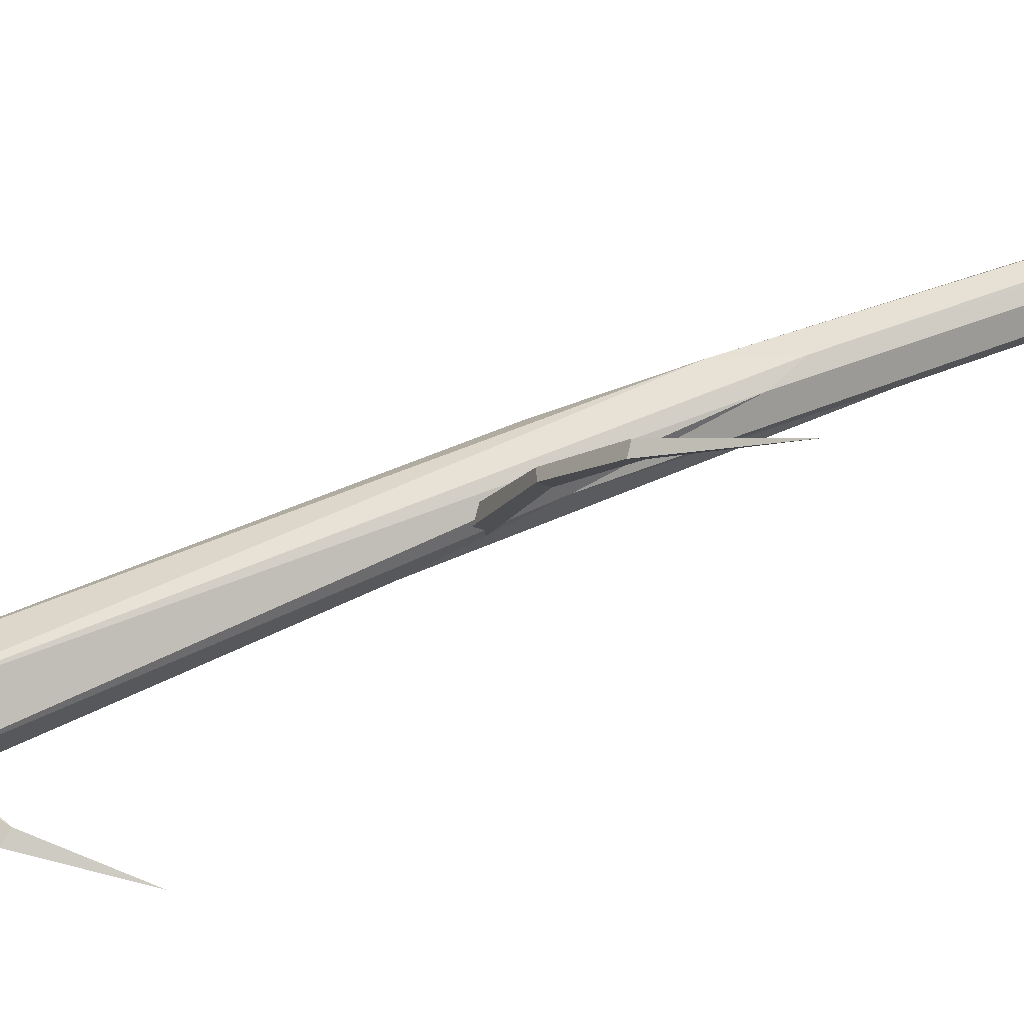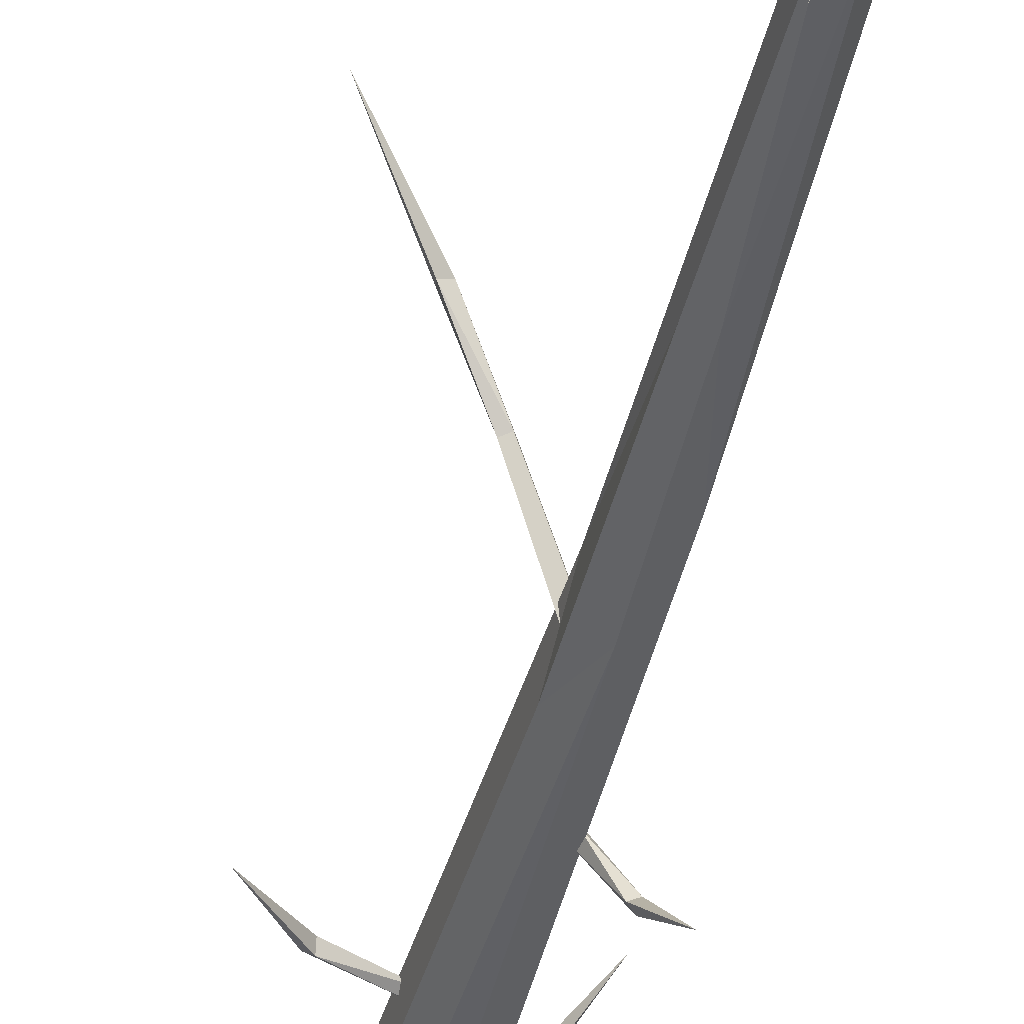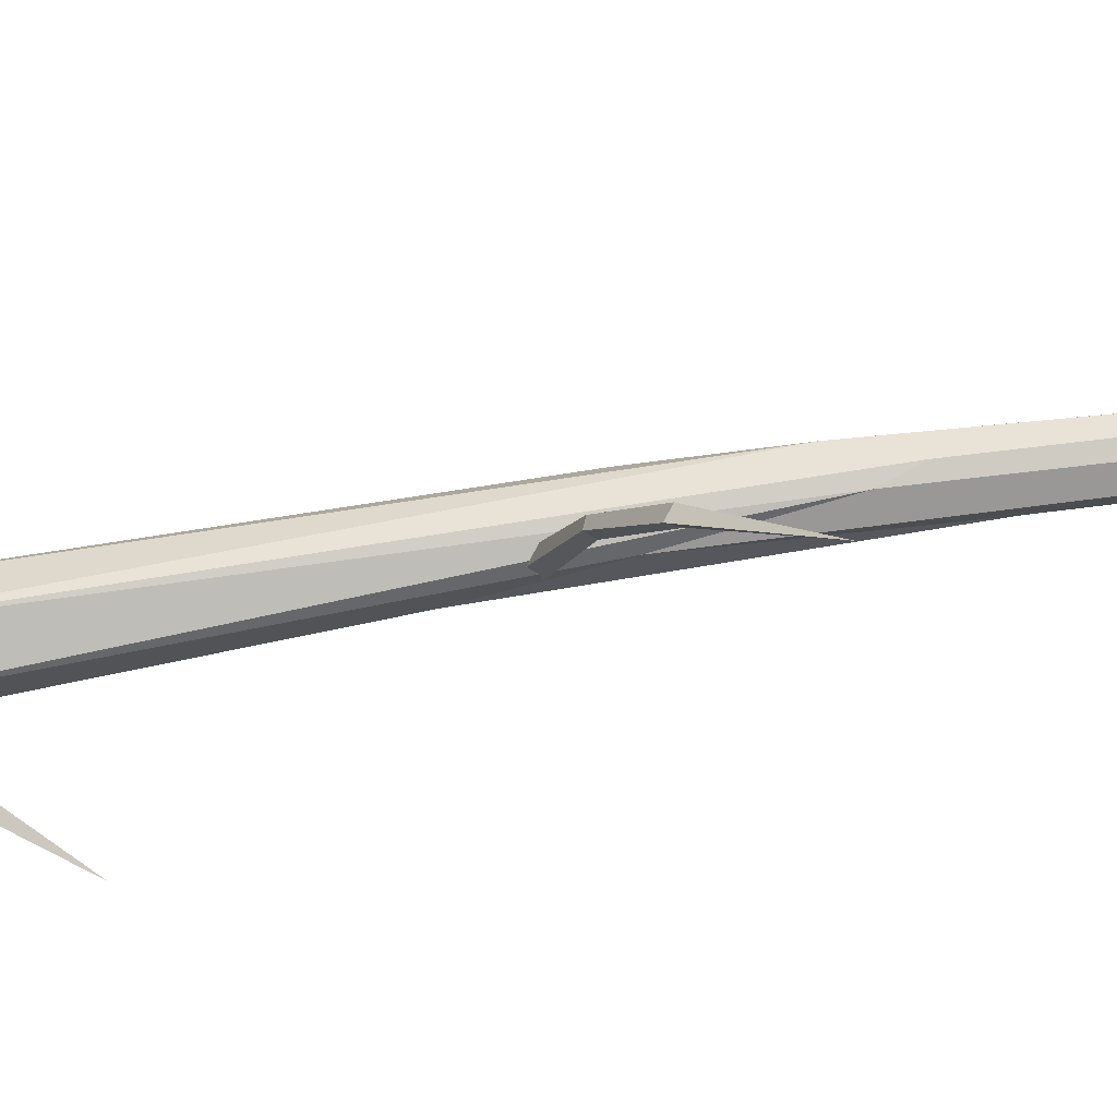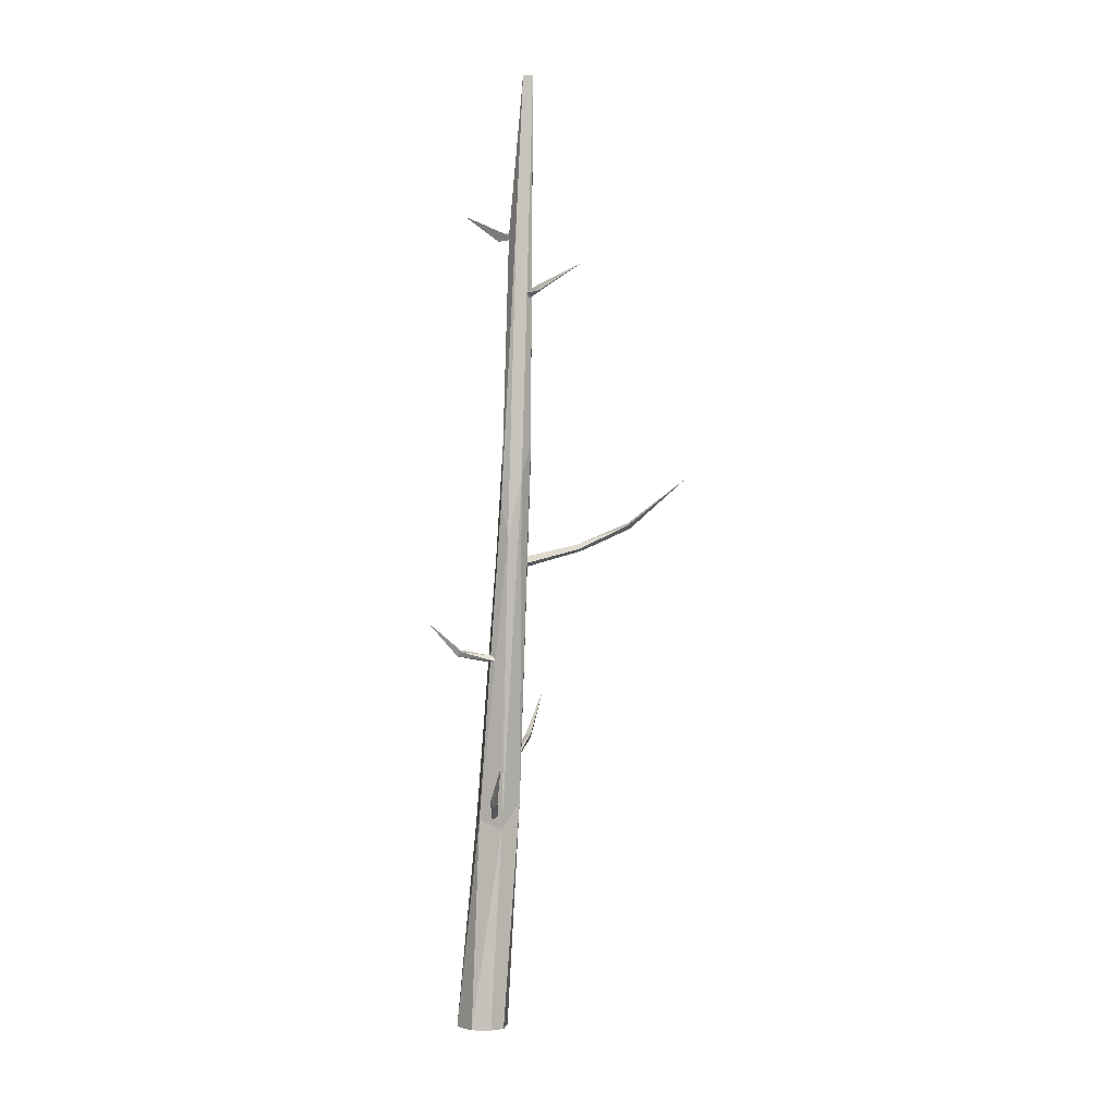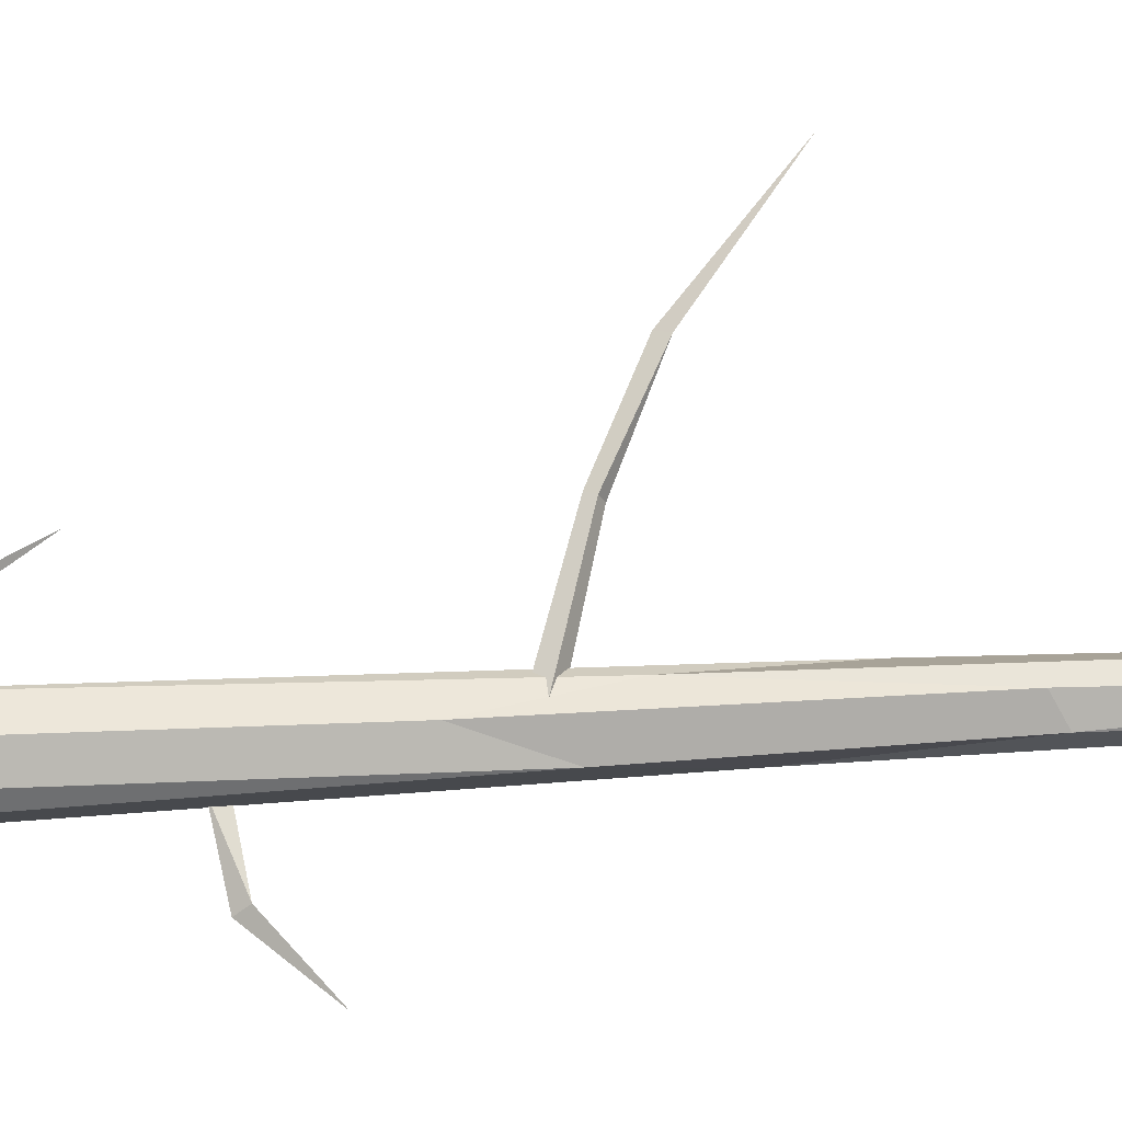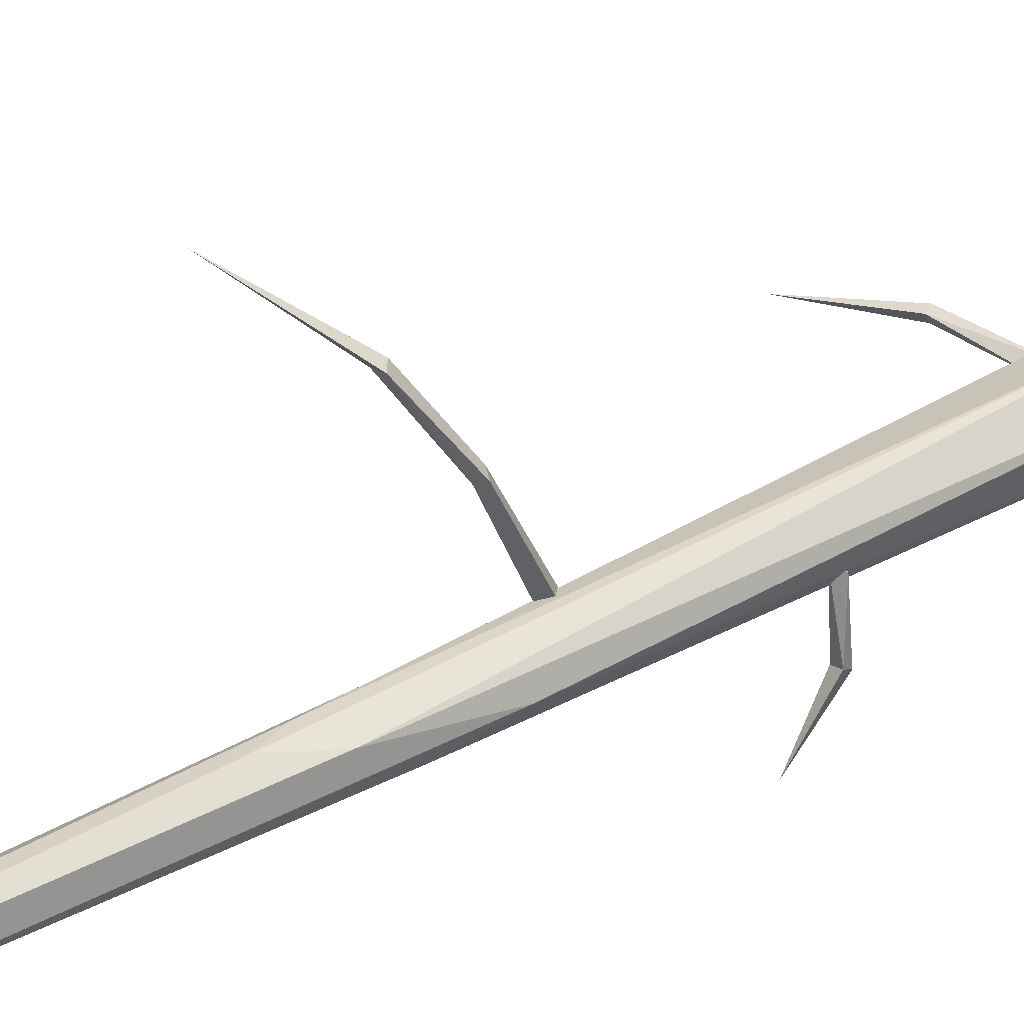
<metadata>
{"format":"obj","ext":"obj","renderer":"f3d","projection":"perspective","resolution":1024,"background":"white","views":[{"elev":59.3,"azim":75.4,"up":"+Z"},{"elev":-36.9,"azim":172.6,"up":"+Z"},{"elev":58.9,"azim":89.3,"up":"+Z"},{"elev":-3.7,"azim":-64.3,"up":"+Y"},{"elev":-45.6,"azim":94.1,"up":"+Z"},{"elev":55.6,"azim":-116.0,"up":"+Z"}]}
</metadata>
<code>
o Cylinder
v 0.04762 0.8949 -0.1355
v 0.158 0.05013 -0.2268
v 0.1078 0.8539 -0.1333
v 0.2094 0.05014 -0.1667
v 0.1557 0.8438 -0.09502
v 0.1901 0.05014 -0.06942
v 0.1605 0.8726 -0.02187
v 0.09169 0.05013 -0.03623
v 0.06803 0.9504 0.04608
v 0.04068 0.05013 -0.06602
v 0.009424 0.05013 -0.1363
v -0.000772 0.8454 0.001955
v 0.05768 0.05014 -0.2279
v -0.01224 0.8823 -0.09226
v -0.05887 1.937 0.005907
v 0.01678 1.778 0.0193
v -0.007049 2.017 0.09777
v -0.1324 1.986 0.09433
v -0.1044 2.495 0.06672
v -0.05801 2.469 0.09543
v -0.05852 2.29 0.1566
v -0.1284 2.23 0.1531
v -0.1403 2.137 0.06972
v -0.1727 3.171 0.1175
v -0.1257 3.189 0.1341
v -0.1134 3.174 0.175
v -0.08943 2.355 0.1722
v -0.2159 3.286 0.1751
v -0.2053 3.786 0.2005
v -0.1907 3.787 0.2316
v -0.2196 3.785 0.2456
v -0.2342 3.784 0.2097
v 0.09084 1.111 -0.01477
v -0.08445 1.509 0.01441
v 0.2578 1.201 0
v 0.07664 1.126 0
v 0.2394 1.222 0.01186
v 0.09587 1.106 0.01206
v 0.2398 1.214 -0.01469
v 0.3694 1.393 0
v -0.06883 1.528 0.01156
v -0.144 1.527 -0.1213
v -0.1273 1.552 -0.1166
v -0.06186 1.501 -0.0002
v -0.1497 1.545 -0.1022
v -0.2001 1.66 -0.2232
v -0.1334 2.947 0.1748
v -0.2001 2.939 0.2601
v -0.1579 2.943 0.17
v -0.1428 2.92 0.1801
v -0.1883 2.966 0.2578
v -0.2323 3.019 0.4548
v 0.09247 1.964 0.297
v 0.1805 2.034 0.4773
v 0.07212 1.971 0.3036
v 0.1564 2.046 0.4813
v 0.06459 1.95 0.3066
v 0.1822 2.058 0.4692
v 0.08759 1.946 0.3098
v 0.3168 2.236 0.6587
v 0.002333 1.899 0.05283
v -0.02504 1.911 0.06018
v -0.03271 1.883 0.07083
v -0.00533 1.871 0.06351
v 0.0245 0.8829 -0.02466
v -0.1138 0.937 0.0238
v 0.02749 0.8994 -0.04366
v -0.1047 0.9597 0.005922
v 0.01203 0.8735 -0.04769
v -0.09402 0.9531 0.03072
v -0.1993 1.1 0.09971
v -0.1509 3.19 0.1501
v -0.1115 3.171 0.04022
v -0.1305 3.175 0.1509
v -0.1556 3.162 0.1423
v -0.1092 3.2 0.04529
v -0.06429 3.303 -0.1389
f 5 4 2
f 7 6 4
f 9 8 6
f 10 12 11
f 14 13 11
f 9 21 27
f 1 15 3
f 7 17 21
f 9 27 22
f 12 18 14
f 23 19 15
f 18 28 23
f 23 24 19
f 19 24 25
f 27 31 22
f 25 29 30
f 28 32 24
f 39 40 35
f 35 38 33
f 43 44 42
f 37 38 35
f 42 44 34
f 35 40 37
f 45 46 42
f 39 33 36
f 37 40 39
f 42 46 43
f 45 34 41
f 34 44 41
f 43 46 45
f 50 52 48
f 48 52 51
f 51 49 48
f 51 52 50
f 54 60 56
f 58 60 54
f 58 53 55
f 56 60 58
f 56 55 57
f 12 10 8 9
f 3 5 2
f 5 7 4
f 7 9 6
f 2 13 1 3
f 11 12 14
f 13 14 1
f 11 13 2 4 6 8 10
f 16 17 7 5
f 14 18 23
f 12 22 18
f 15 16 5 3
f 15 1 14 23
f 9 7 21
f 12 9 22
f 19 20 16 15
f 28 18 22 31
f 17 16 20
f 27 30 31
f 25 26 17 20
f 26 30 21 17
f 31 30 29 32
f 23 28 24
f 27 21 30
f 20 19 25
f 53 58 54 59
f 25 24 29
f 24 32 29
f 26 25 30
f 28 31 32
f 39 35 33
f 37 39 36
f 45 42 34
f 33 38 36
f 37 36 38
f 43 45 41
f 43 41 44
f 48 49 50
f 51 50 47
f 49 47 50
f 51 47 49
f 59 54 56 57
f 62 63 57 55
f 63 62 61 64
f 56 58 55
f 62 55 53 61
f 64 61 53 59
f 64 59 57 63
f 70 71 66
f 66 69 65
f 68 69 66
f 66 71 68
f 70 65 67
f 68 71 70
f 70 66 65
f 68 70 67
f 65 69 67
f 68 67 69
f 75 77 73
f 73 77 76
f 76 74 73
f 76 77 75
f 73 74 75
f 76 75 72
f 74 72 75
f 76 72 74

</code>
